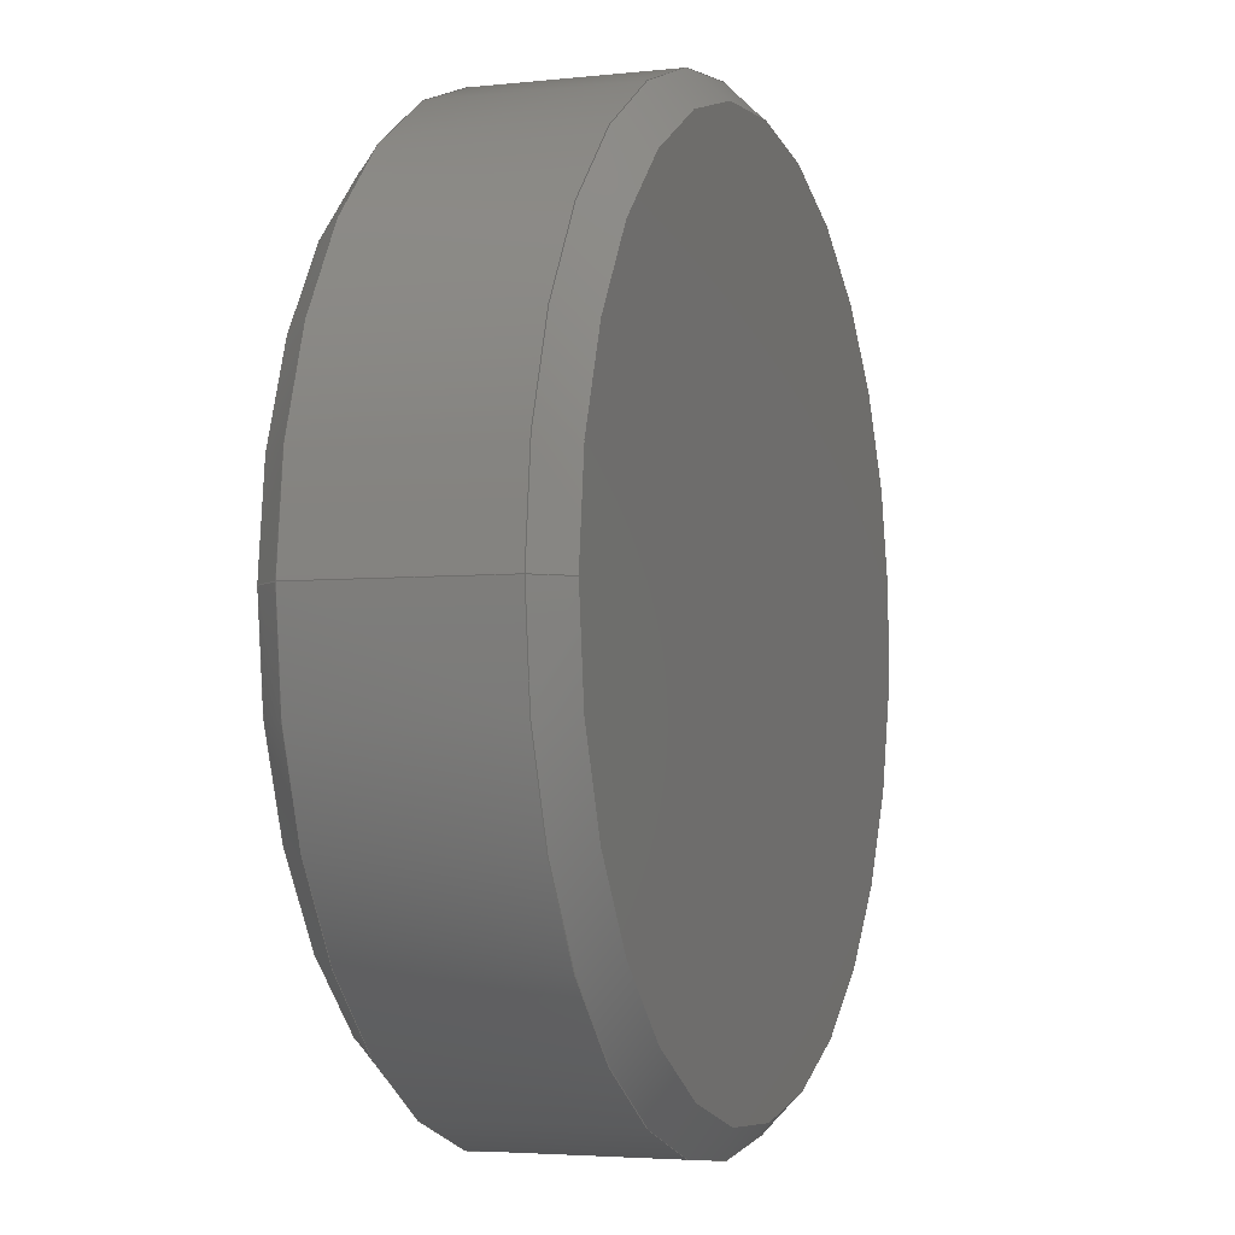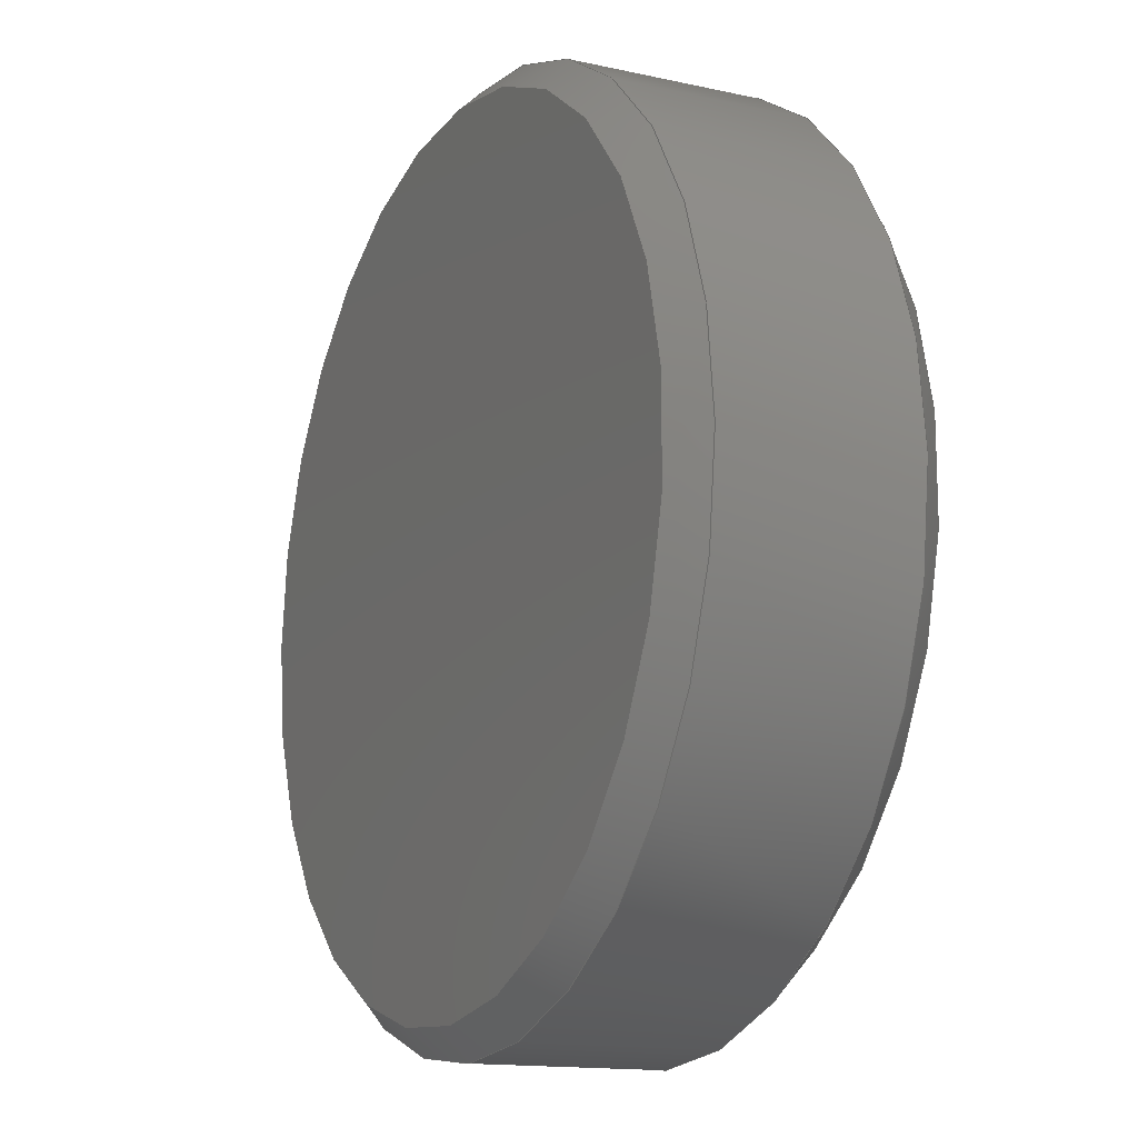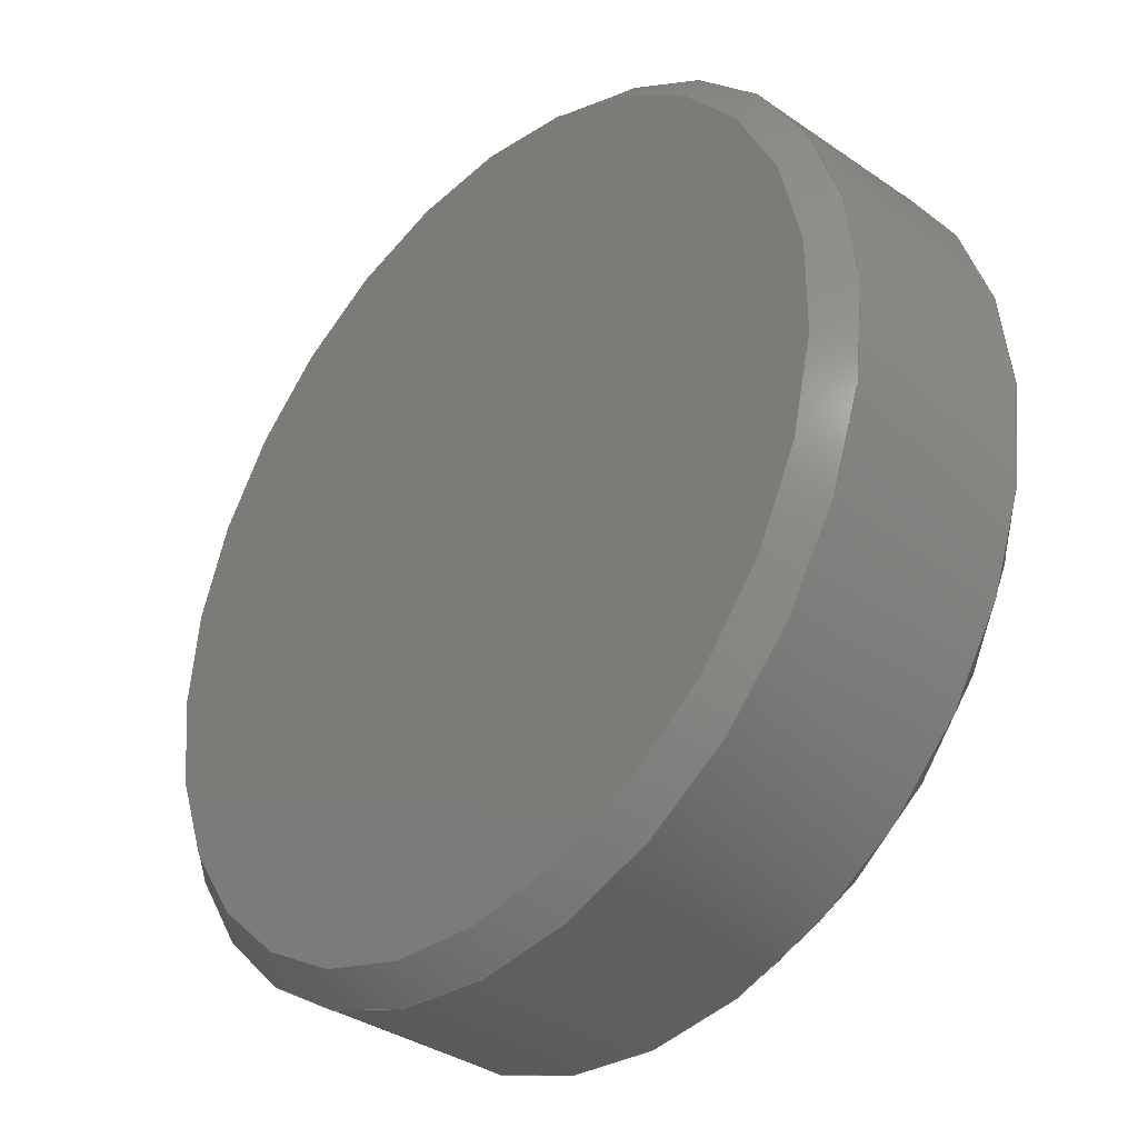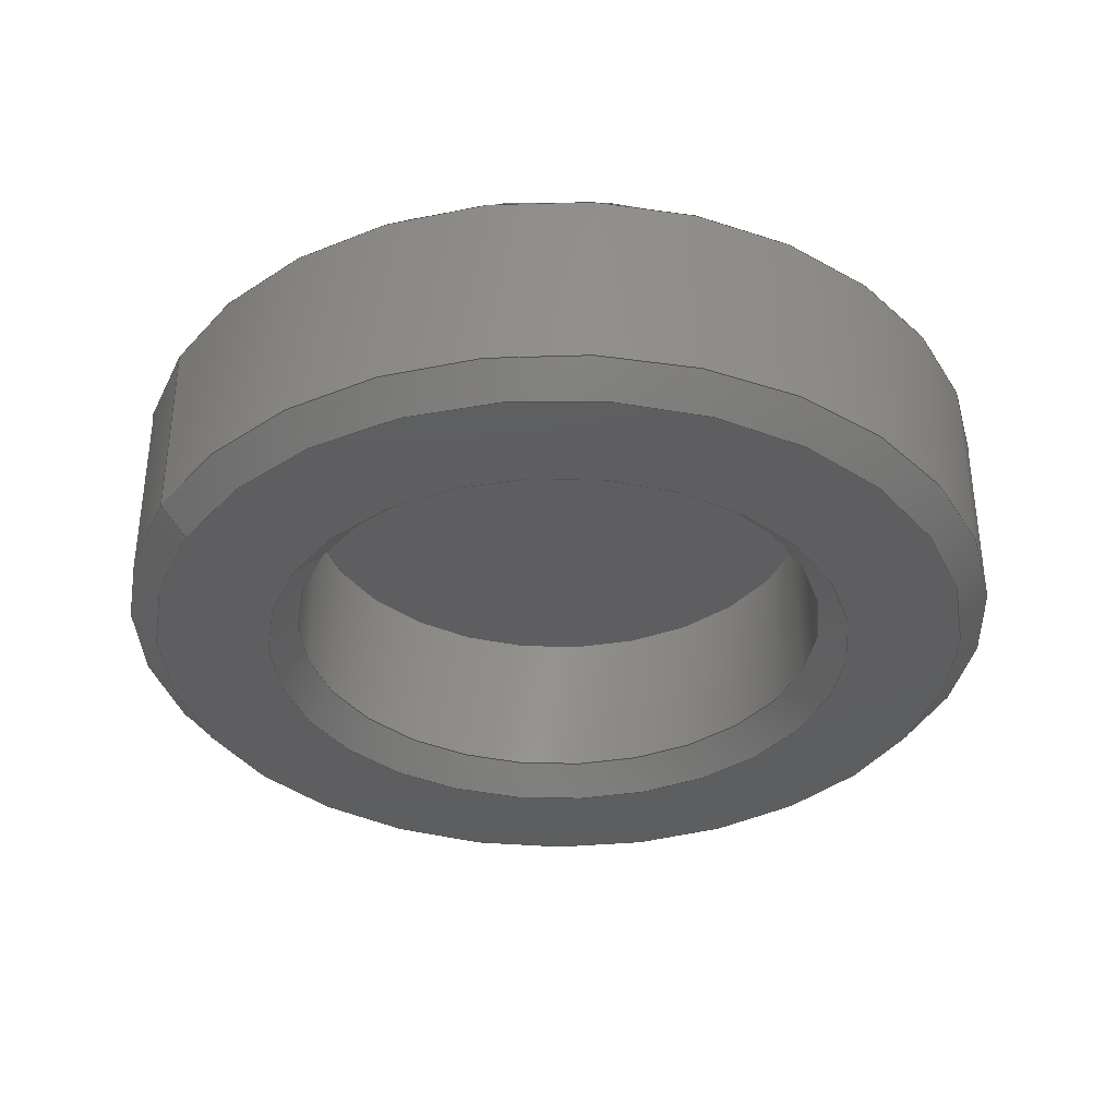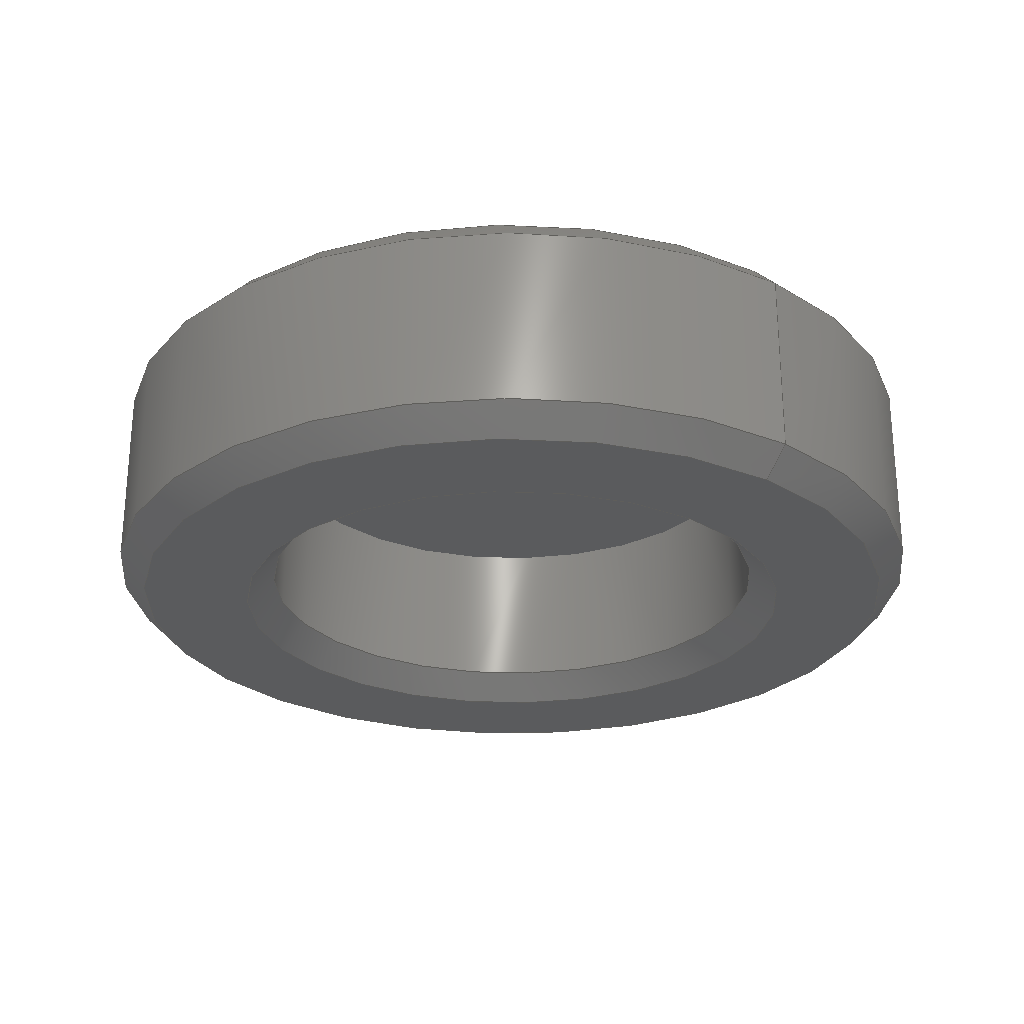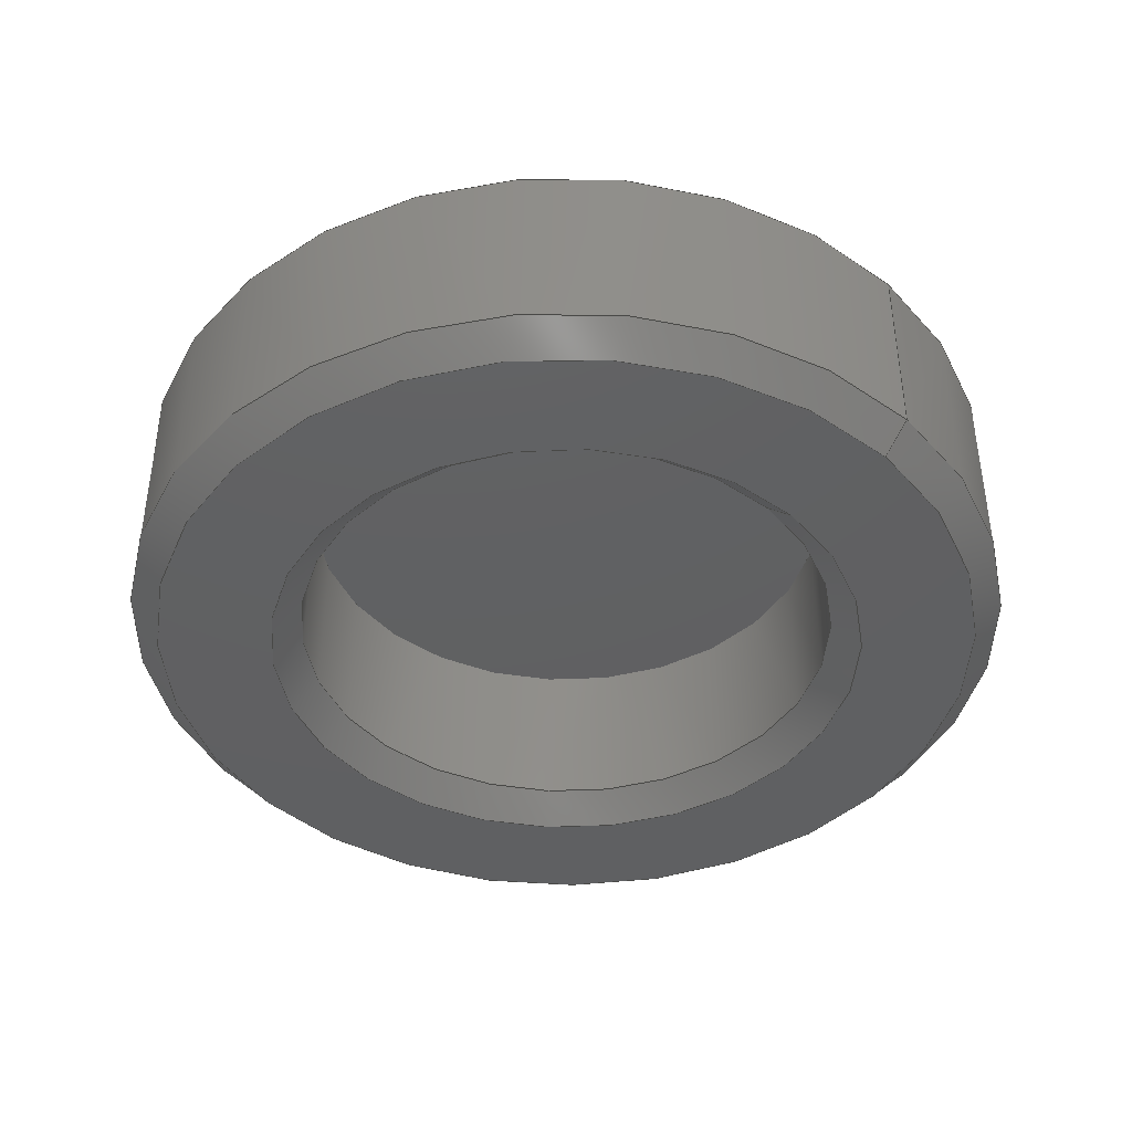
<metadata>
{"format":"step","ext":"step","renderer":"f3d","projection":"perspective","resolution":1024,"background":"white","views":[{"elev":-3.8,"azim":-70.0,"up":"+Y"},{"elev":-14.4,"azim":64.1,"up":"+Y"},{"elev":-35.4,"azim":47.7,"up":"+Y"},{"elev":-35.6,"azim":-29.8,"up":"+Z"},{"elev":-25.9,"azim":-128.0,"up":"+Z"},{"elev":-41.7,"azim":-135.6,"up":"+Z"}]}
</metadata>
<code>
ISO-10303-21;
DATA;
#1=MECHANICAL_DESIGN_GEOMETRIC_PRESENTATION_REPRESENTATION('',(#4),#197);
#2=SHAPE_REPRESENTATION_RELATIONSHIP('SRR','None',#204,#3);
#3=ADVANCED_BREP_SHAPE_REPRESENTATION('',(#5),#196);
#4=STYLED_ITEM('',(#213),#5);
#5=MANIFOLD_SOLID_BREP('magnet_bump',#100);
#6=CYLINDRICAL_SURFACE('',#119,4.775);
#7=CYLINDRICAL_SURFACE('',#123,7.775);
#8=FACE_BOUND('',#22,.T.);
#9=PLANE('',#117);
#10=PLANE('',#127);
#11=PLANE('',#128);
#12=FACE_OUTER_BOUND('',#20,.T.);
#13=FACE_OUTER_BOUND('',#21,.T.);
#14=FACE_OUTER_BOUND('',#23,.T.);
#15=FACE_OUTER_BOUND('',#24,.T.);
#16=FACE_OUTER_BOUND('',#25,.T.);
#17=FACE_OUTER_BOUND('',#26,.T.);
#18=FACE_OUTER_BOUND('',#27,.T.);
#19=FACE_OUTER_BOUND('',#28,.T.);
#20=EDGE_LOOP('',(#65,#66,#67,#68));
#21=EDGE_LOOP('',(#69));
#22=EDGE_LOOP('',(#70));
#23=EDGE_LOOP('',(#71,#72,#73,#74));
#24=EDGE_LOOP('',(#75,#76,#77,#78));
#25=EDGE_LOOP('',(#79,#80,#81,#82));
#26=EDGE_LOOP('',(#83,#84,#85,#86));
#27=EDGE_LOOP('',(#87));
#28=EDGE_LOOP('',(#88));
#29=LINE('',#171,#34);
#30=LINE('',#178,#35);
#31=LINE('',#182,#36);
#32=LINE('',#187,#37);
#33=LINE('',#191,#38);
#34=VECTOR('',#135,5.025);
#35=VECTOR('',#144,4.775);
#36=VECTOR('',#149,7.525);
#37=VECTOR('',#156,7.775);
#38=VECTOR('',#161,7.525);
#39=CIRCLE('',#115,5.275);
#40=CIRCLE('',#116,4.775);
#41=CIRCLE('',#118,7.275);
#42=CIRCLE('',#120,4.775);
#43=CIRCLE('',#122,7.775);
#44=CIRCLE('',#124,7.775);
#45=CIRCLE('',#126,7.275);
#46=VERTEX_POINT('',#168);
#47=VERTEX_POINT('',#170);
#48=VERTEX_POINT('',#174);
#49=VERTEX_POINT('',#177);
#50=VERTEX_POINT('',#181);
#51=VERTEX_POINT('',#185);
#52=VERTEX_POINT('',#189);
#53=EDGE_CURVE('',#46,#46,#39,.T.);
#54=EDGE_CURVE('',#46,#47,#29,.T.);
#55=EDGE_CURVE('',#47,#47,#40,.T.);
#56=EDGE_CURVE('',#48,#48,#41,.T.);
#57=EDGE_CURVE('',#47,#49,#30,.T.);
#58=EDGE_CURVE('',#49,#49,#42,.T.);
#59=EDGE_CURVE('',#48,#50,#31,.T.);
#60=EDGE_CURVE('',#50,#50,#43,.T.);
#61=EDGE_CURVE('',#51,#51,#44,.T.);
#62=EDGE_CURVE('',#51,#50,#32,.T.);
#63=EDGE_CURVE('',#52,#52,#45,.T.);
#64=EDGE_CURVE('',#52,#51,#33,.T.);
#65=ORIENTED_EDGE('',*,*,#53,.T.);
#66=ORIENTED_EDGE('',*,*,#54,.T.);
#67=ORIENTED_EDGE('',*,*,#55,.T.);
#68=ORIENTED_EDGE('',*,*,#54,.F.);
#69=ORIENTED_EDGE('',*,*,#56,.F.);
#70=ORIENTED_EDGE('',*,*,#53,.F.);
#71=ORIENTED_EDGE('',*,*,#55,.F.);
#72=ORIENTED_EDGE('',*,*,#57,.T.);
#73=ORIENTED_EDGE('',*,*,#58,.F.);
#74=ORIENTED_EDGE('',*,*,#57,.F.);
#75=ORIENTED_EDGE('',*,*,#56,.T.);
#76=ORIENTED_EDGE('',*,*,#59,.T.);
#77=ORIENTED_EDGE('',*,*,#60,.T.);
#78=ORIENTED_EDGE('',*,*,#59,.F.);
#79=ORIENTED_EDGE('',*,*,#61,.F.);
#80=ORIENTED_EDGE('',*,*,#62,.T.);
#81=ORIENTED_EDGE('',*,*,#60,.F.);
#82=ORIENTED_EDGE('',*,*,#62,.F.);
#83=ORIENTED_EDGE('',*,*,#63,.T.);
#84=ORIENTED_EDGE('',*,*,#64,.T.);
#85=ORIENTED_EDGE('',*,*,#61,.T.);
#86=ORIENTED_EDGE('',*,*,#64,.F.);
#87=ORIENTED_EDGE('',*,*,#63,.F.);
#88=ORIENTED_EDGE('',*,*,#58,.T.);
#89=CONICAL_SURFACE('',#114,5.025,0.7854);
#90=CONICAL_SURFACE('',#121,7.525,0.7854);
#91=CONICAL_SURFACE('',#125,7.525,0.7854);
#92=ADVANCED_FACE('',(#12),#89,.F.);
#93=ADVANCED_FACE('',(#13,#8),#9,.F.);
#94=ADVANCED_FACE('',(#14),#6,.F.);
#95=ADVANCED_FACE('',(#15),#90,.T.);
#96=ADVANCED_FACE('',(#16),#7,.T.);
#97=ADVANCED_FACE('',(#17),#91,.T.);
#98=ADVANCED_FACE('',(#18),#10,.T.);
#99=ADVANCED_FACE('',(#19),#11,.F.);
#100=CLOSED_SHELL('',(#92,#93,#94,#95,#96,#97,#98,#99));
#101=DERIVED_UNIT_ELEMENT(#103,1);
#102=DERIVED_UNIT_ELEMENT(#199,-3);
#103=(
MASS_UNIT()
NAMED_UNIT(*)
SI_UNIT(.KILO.,.GRAM.)
);
#104=DERIVED_UNIT((#101,#102));
#105=MEASURE_REPRESENTATION_ITEM('density measure',
POSITIVE_RATIO_MEASURE(7850),#104);
#106=PROPERTY_DEFINITION_REPRESENTATION(#111,#108);
#107=PROPERTY_DEFINITION_REPRESENTATION(#112,#109);
#108=REPRESENTATION('material name',(#110),#196);
#109=REPRESENTATION('density',(#105),#196);
#110=DESCRIPTIVE_REPRESENTATION_ITEM('Steel','Steel');
#111=PROPERTY_DEFINITION('material property','material name',#206);
#112=PROPERTY_DEFINITION('material property','density of part',#206);
#113=AXIS2_PLACEMENT_3D('placement',#166,#129,#130);
#114=AXIS2_PLACEMENT_3D('',#167,#131,#132);
#115=AXIS2_PLACEMENT_3D('',#169,#133,#134);
#116=AXIS2_PLACEMENT_3D('',#172,#136,#137);
#117=AXIS2_PLACEMENT_3D('',#173,#138,#139);
#118=AXIS2_PLACEMENT_3D('',#175,#140,#141);
#119=AXIS2_PLACEMENT_3D('',#176,#142,#143);
#120=AXIS2_PLACEMENT_3D('',#179,#145,#146);
#121=AXIS2_PLACEMENT_3D('',#180,#147,#148);
#122=AXIS2_PLACEMENT_3D('',#183,#150,#151);
#123=AXIS2_PLACEMENT_3D('',#184,#152,#153);
#124=AXIS2_PLACEMENT_3D('',#186,#154,#155);
#125=AXIS2_PLACEMENT_3D('',#188,#157,#158);
#126=AXIS2_PLACEMENT_3D('',#190,#159,#160);
#127=AXIS2_PLACEMENT_3D('',#192,#162,#163);
#128=AXIS2_PLACEMENT_3D('',#193,#164,#165);
#129=DIRECTION('axis',(0,0,1));
#130=DIRECTION('refdir',(1,0,0));
#131=DIRECTION('center_axis',(0,0,-1));
#132=DIRECTION('ref_axis',(1,0,0));
#133=DIRECTION('center_axis',(0,0,-1));
#134=DIRECTION('ref_axis',(1,0,0));
#135=DIRECTION('',(0.7071,-8.66e-17,0.7071));
#136=DIRECTION('center_axis',(0,0,1));
#137=DIRECTION('ref_axis',(1,0,0));
#138=DIRECTION('center_axis',(0,0,1));
#139=DIRECTION('ref_axis',(1,0,0));
#140=DIRECTION('center_axis',(0,0,1));
#141=DIRECTION('ref_axis',(1,0,0));
#142=DIRECTION('center_axis',(0,0,-1));
#143=DIRECTION('ref_axis',(1,0,0));
#144=DIRECTION('',(0,0,1));
#145=DIRECTION('center_axis',(0,0,-1));
#146=DIRECTION('ref_axis',(1,0,0));
#147=DIRECTION('center_axis',(0,0,1));
#148=DIRECTION('ref_axis',(1,0,0));
#149=DIRECTION('',(-0.7071,8.66e-17,0.7071));
#150=DIRECTION('center_axis',(0,0,-1));
#151=DIRECTION('ref_axis',(1,0,0));
#152=DIRECTION('center_axis',(0,0,1));
#153=DIRECTION('ref_axis',(1,0,0));
#154=DIRECTION('center_axis',(0,0,1));
#155=DIRECTION('ref_axis',(1,0,0));
#156=DIRECTION('',(0,0,-1));
#157=DIRECTION('center_axis',(0,0,-1));
#158=DIRECTION('ref_axis',(1,0,0));
#159=DIRECTION('center_axis',(0,0,-1));
#160=DIRECTION('ref_axis',(1,0,0));
#161=DIRECTION('',(-0.7071,-8.66e-17,-0.7071));
#162=DIRECTION('center_axis',(0,0,1));
#163=DIRECTION('ref_axis',(1,0,0));
#164=DIRECTION('center_axis',(0,0,1));
#165=DIRECTION('ref_axis',(1,0,0));
#166=CARTESIAN_POINT('',(0,0,0));
#167=CARTESIAN_POINT('Origin',(0,0,-3.05));
#168=CARTESIAN_POINT('',(-5.275,6.46e-16,-3.3));
#169=CARTESIAN_POINT('Origin',(0,0,-3.3));
#170=CARTESIAN_POINT('',(-4.775,-5.848e-16,-2.8));
#171=CARTESIAN_POINT('',(-5.025,6.154e-16,-3.05));
#172=CARTESIAN_POINT('Origin',(0,0,-2.8));
#173=CARTESIAN_POINT('Origin',(0,0,-3.3));
#174=CARTESIAN_POINT('',(-7.275,-8.909e-16,-3.3));
#175=CARTESIAN_POINT('Origin',(0,0,-3.3));
#176=CARTESIAN_POINT('Origin',(0,0,0));
#177=CARTESIAN_POINT('',(-4.775,-5.848e-16,0));
#178=CARTESIAN_POINT('',(-4.775,5.848e-16,0));
#179=CARTESIAN_POINT('Origin',(0,0,0));
#180=CARTESIAN_POINT('Origin',(0,0,-3.05));
#181=CARTESIAN_POINT('',(-7.775,9.522e-16,-2.8));
#182=CARTESIAN_POINT('',(-7.525,9.215e-16,-3.05));
#183=CARTESIAN_POINT('Origin',(0,0,-2.8));
#184=CARTESIAN_POINT('Origin',(0,0,0));
#185=CARTESIAN_POINT('',(-7.775,-9.522e-16,0.5));
#186=CARTESIAN_POINT('Origin',(0,0,0.5));
#187=CARTESIAN_POINT('',(-7.775,-9.522e-16,0));
#188=CARTESIAN_POINT('Origin',(0,0,0.75));
#189=CARTESIAN_POINT('',(-7.275,8.909e-16,1));
#190=CARTESIAN_POINT('Origin',(0,0,1));
#191=CARTESIAN_POINT('',(-7.525,-9.215e-16,0.75));
#192=CARTESIAN_POINT('Origin',(0,0,1));
#193=CARTESIAN_POINT('Origin',(0,0,0));
#194=UNCERTAINTY_MEASURE_WITH_UNIT(LENGTH_MEASURE(0.01),#198,
'DISTANCE_ACCURACY_VALUE',
'Maximum model space distance between geometric entities at asserted c
onnectivities');
#195=UNCERTAINTY_MEASURE_WITH_UNIT(LENGTH_MEASURE(0.01),#198,
'DISTANCE_ACCURACY_VALUE',
'Maximum model space distance between geometric entities at asserted c
onnectivities');
#196=(
GEOMETRIC_REPRESENTATION_CONTEXT(3)
GLOBAL_UNCERTAINTY_ASSIGNED_CONTEXT((#194))
GLOBAL_UNIT_ASSIGNED_CONTEXT((#198,#200,#201))
REPRESENTATION_CONTEXT('','3D')
);
#197=(
GEOMETRIC_REPRESENTATION_CONTEXT(3)
GLOBAL_UNCERTAINTY_ASSIGNED_CONTEXT((#195))
GLOBAL_UNIT_ASSIGNED_CONTEXT((#198,#200,#201))
REPRESENTATION_CONTEXT('','3D')
);
#198=(
LENGTH_UNIT()
NAMED_UNIT(*)
SI_UNIT(.MILLI.,.METRE.)
);
#199=(
LENGTH_UNIT()
NAMED_UNIT(*)
SI_UNIT($,.METRE.)
);
#200=(
NAMED_UNIT(*)
PLANE_ANGLE_UNIT()
SI_UNIT($,.RADIAN.)
);
#201=(
NAMED_UNIT(*)
SI_UNIT($,.STERADIAN.)
SOLID_ANGLE_UNIT()
);
#202=SHAPE_DEFINITION_REPRESENTATION(#203,#204);
#203=PRODUCT_DEFINITION_SHAPE('',$,#206);
#204=SHAPE_REPRESENTATION('',(#113),#196);
#205=PRODUCT_DEFINITION_CONTEXT('part definition',#210,'design');
#206=PRODUCT_DEFINITION('Magnet_Bump','Magnet_Bump v3',#207,#205);
#207=PRODUCT_DEFINITION_FORMATION('',$,#212);
#208=PRODUCT_RELATED_PRODUCT_CATEGORY('Magnet_Bump v3','Magnet_Bump v3',
(#212));
#209=APPLICATION_PROTOCOL_DEFINITION('international standard',
'automotive_design',2009,#210);
#210=APPLICATION_CONTEXT(
'Core Data for Automotive Mechanical Design Process');
#211=PRODUCT_CONTEXT('part definition',#210,'mechanical');
#212=PRODUCT('Magnet_Bump','Magnet_Bump v3',$,(#211));
#213=PRESENTATION_STYLE_ASSIGNMENT((#214));
#214=SURFACE_STYLE_USAGE(.BOTH.,#215);
#215=SURFACE_SIDE_STYLE('',(#216));
#216=SURFACE_STYLE_FILL_AREA(#217);
#217=FILL_AREA_STYLE('Steel - Satin',(#218));
#218=FILL_AREA_STYLE_COLOUR('Steel - Satin',#219);
#219=COLOUR_RGB('Steel - Satin',0.6275,0.6275,0.6275);
ENDSEC;
END-ISO-10303-21;

</code>
